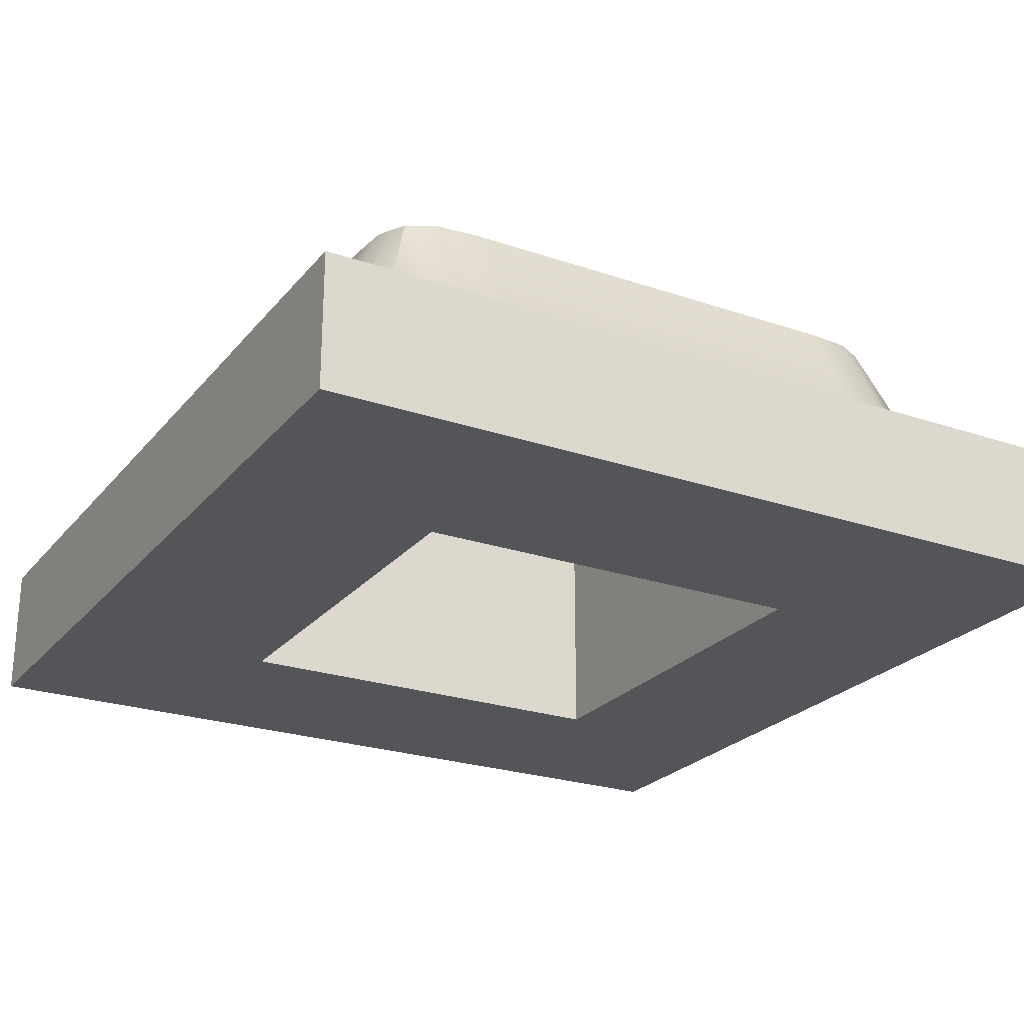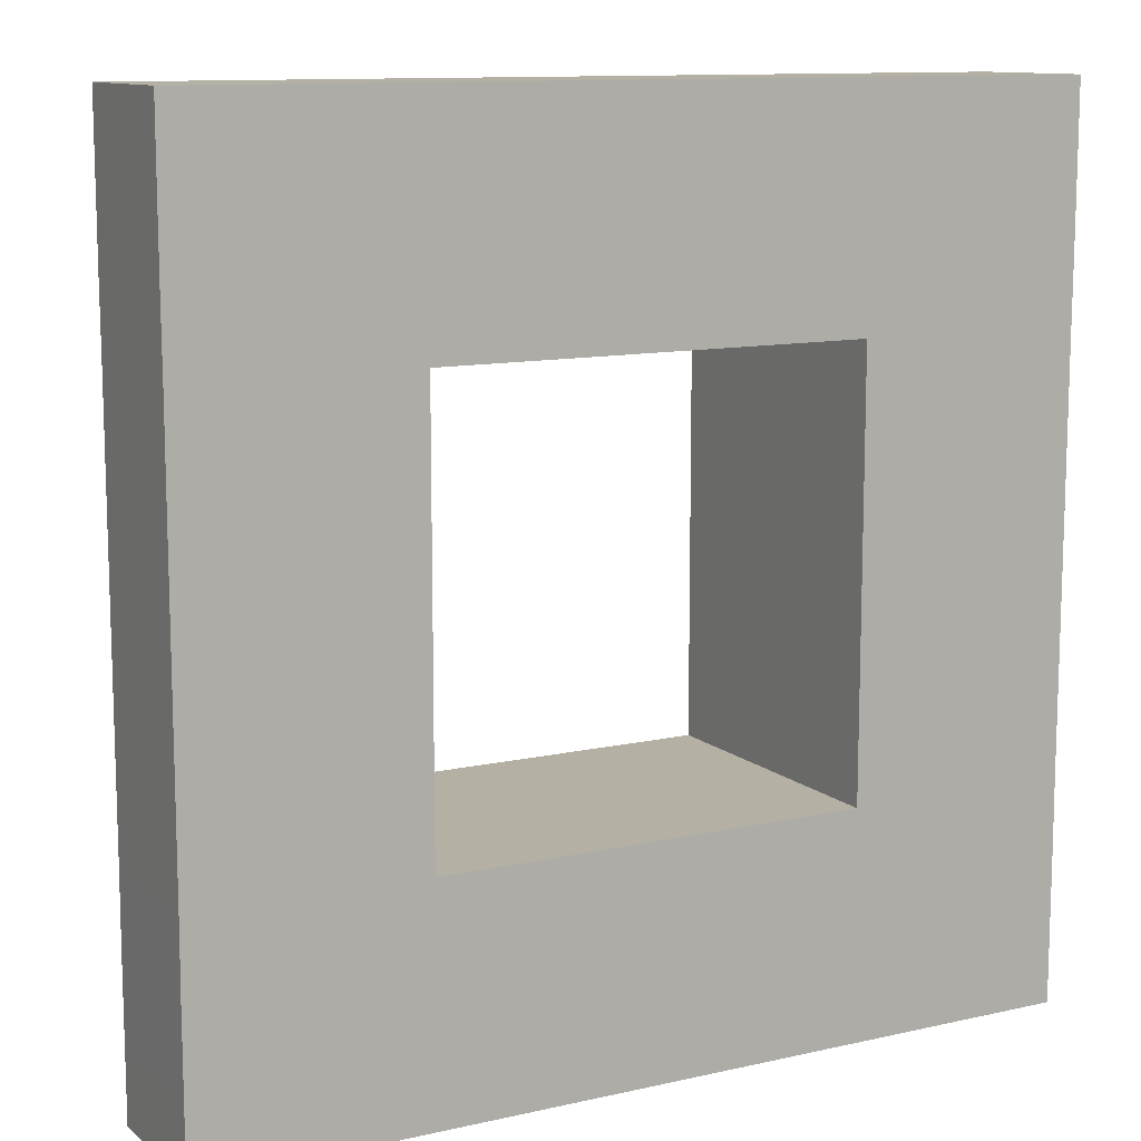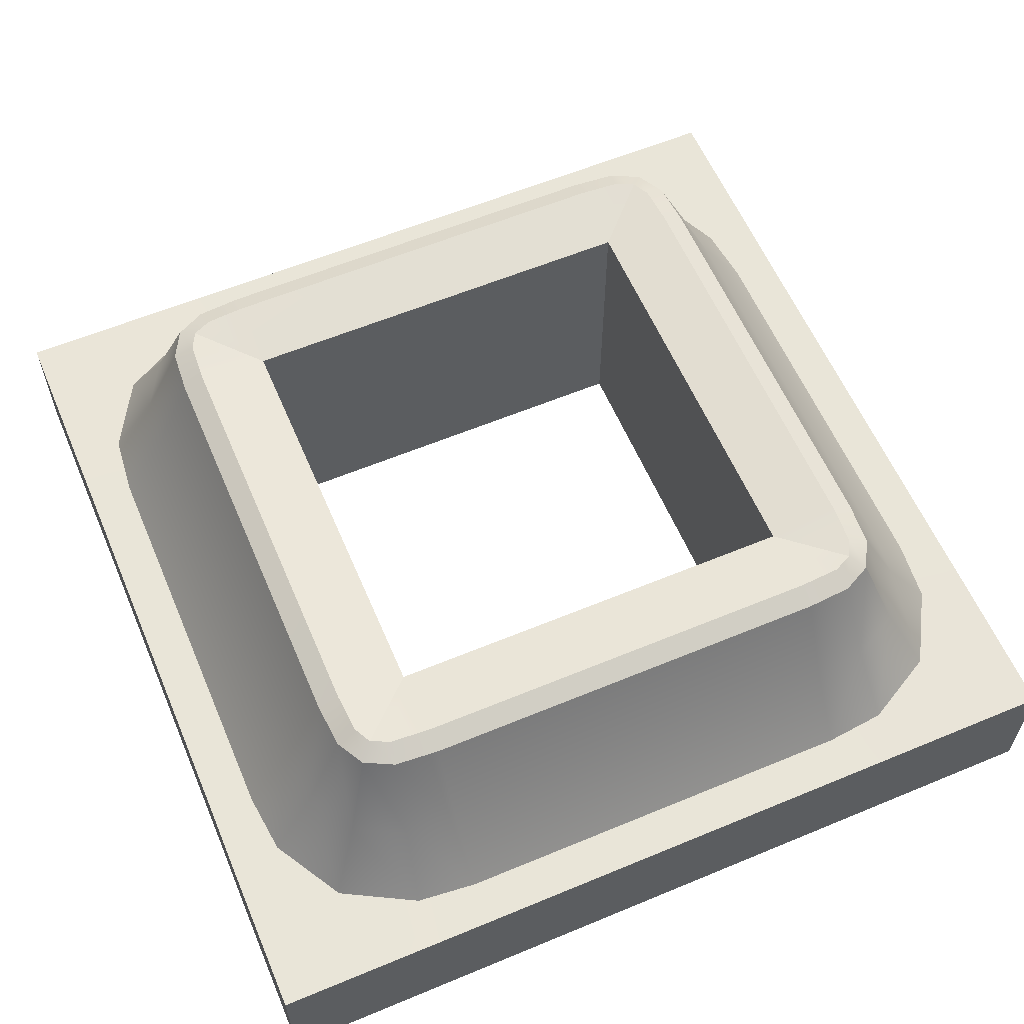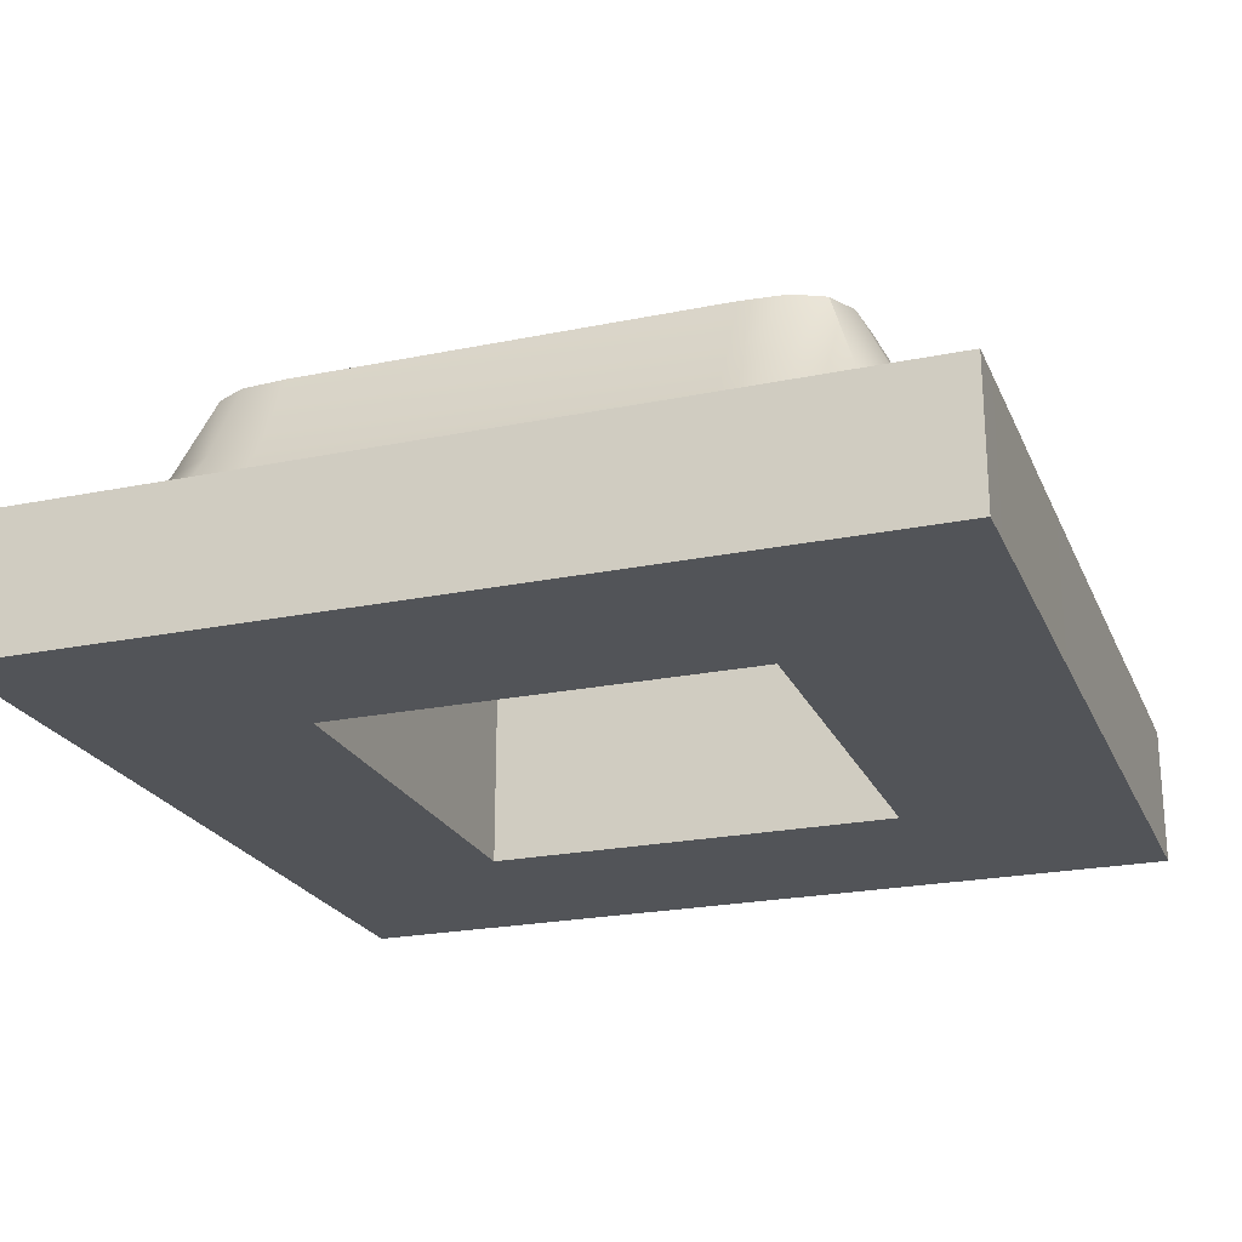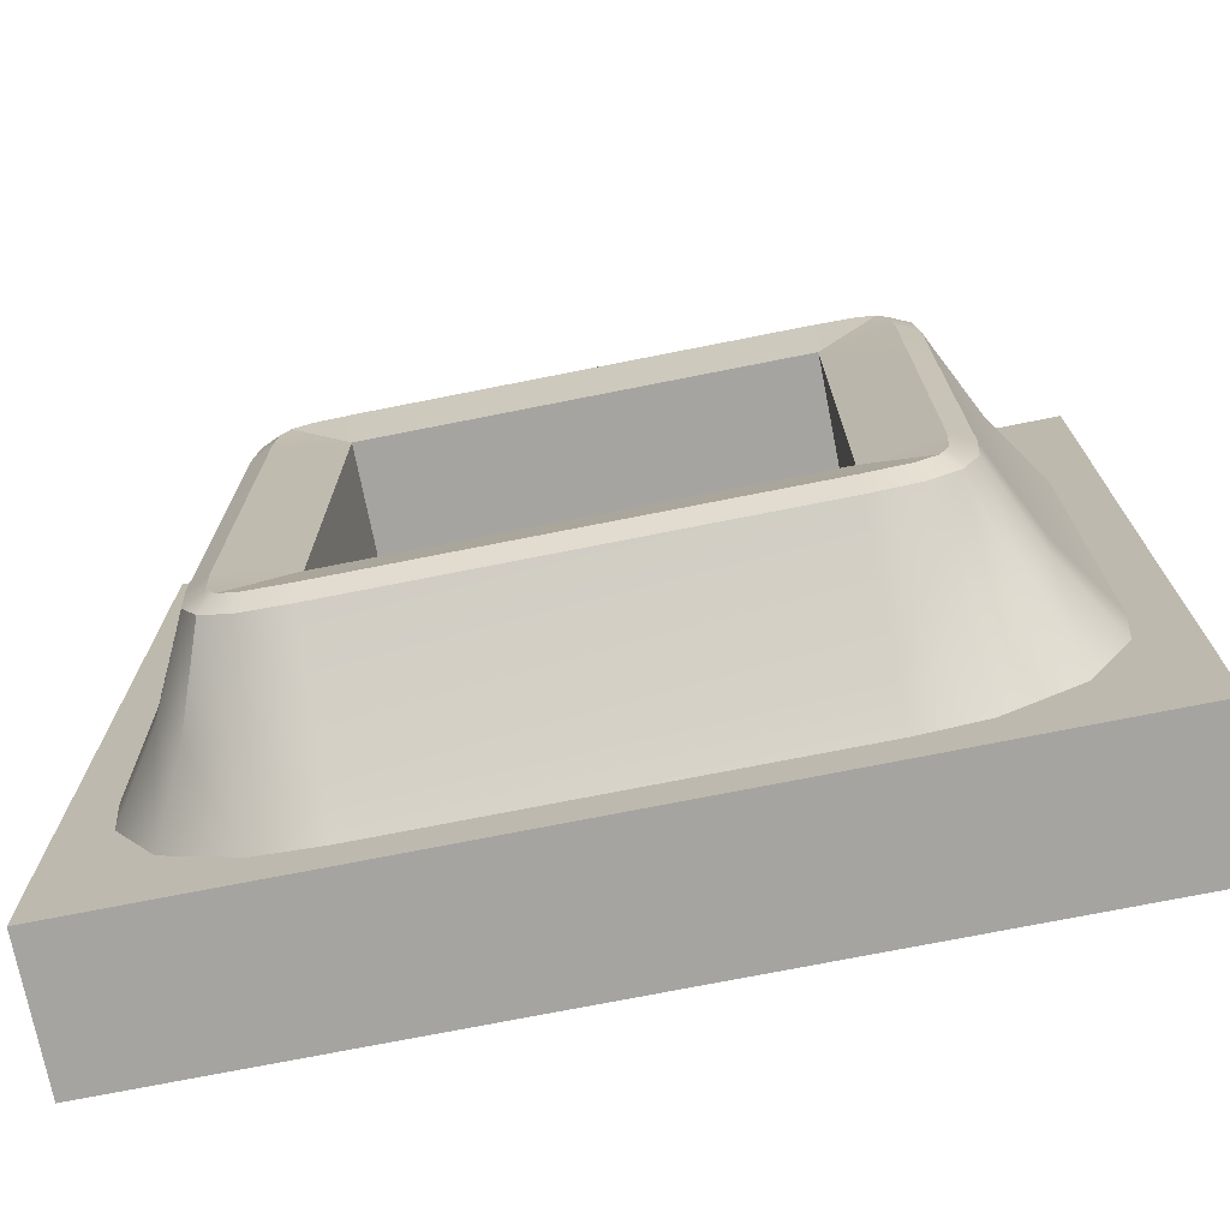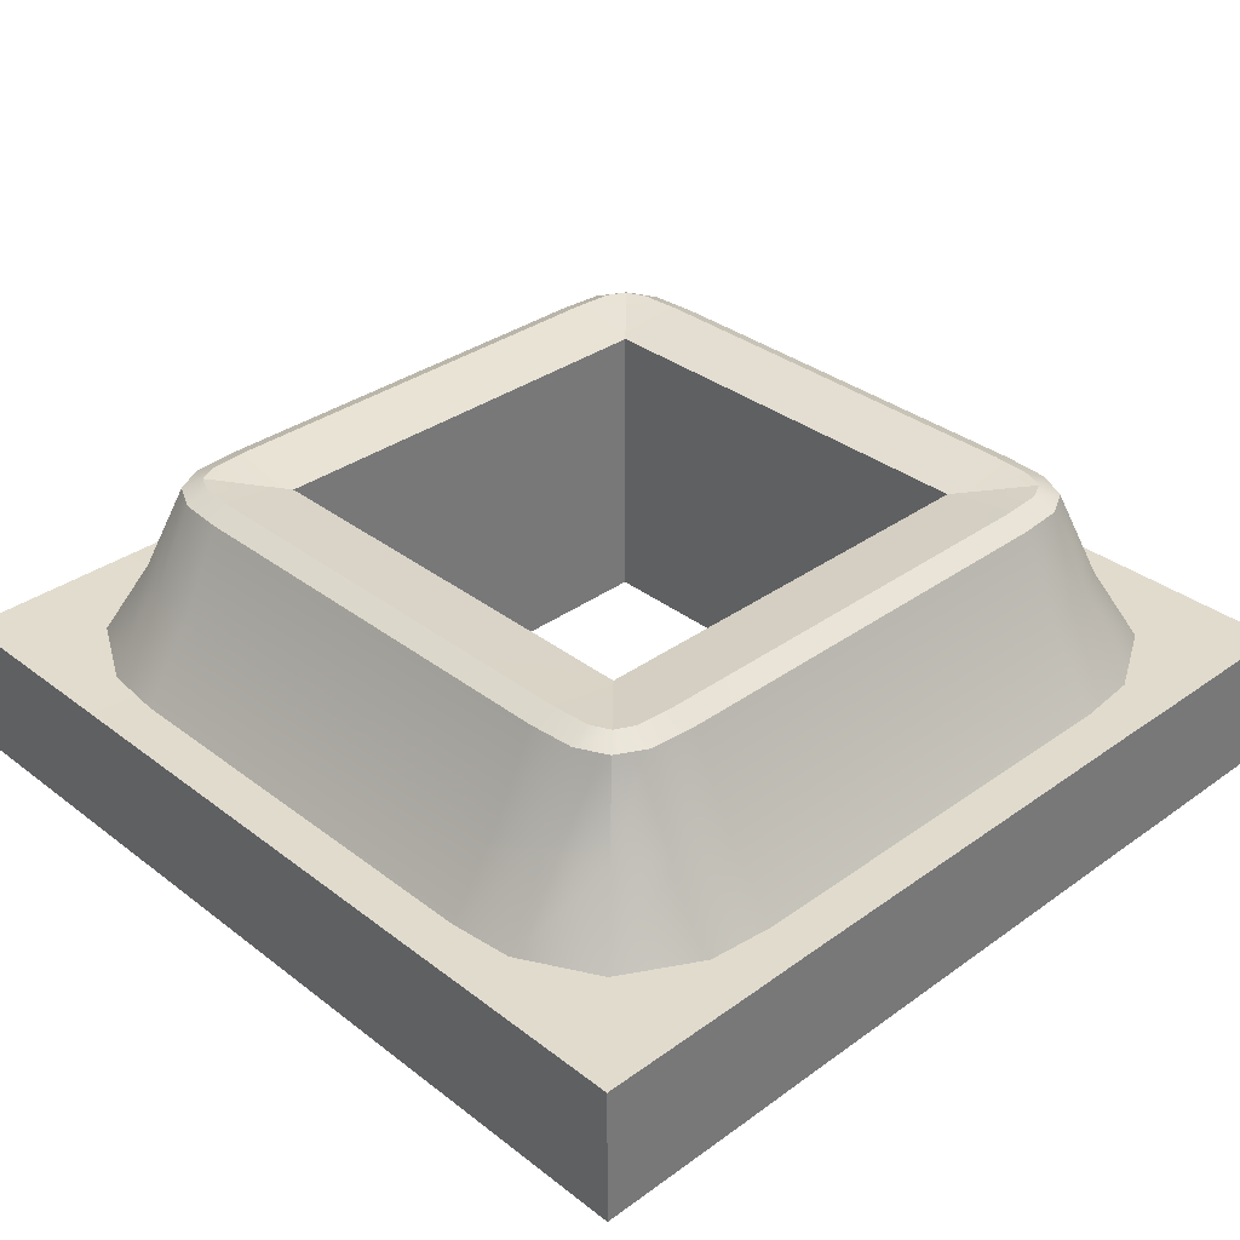
<metadata>
{"format":"obj","ext":"obj","renderer":"f3d","projection":"perspective","resolution":1024,"background":"white","views":[{"elev":-24.3,"azim":150.6,"up":"+Y"},{"elev":11.4,"azim":-28.8,"up":"+Z"},{"elev":59.7,"azim":156.9,"up":"+Y"},{"elev":-22.8,"azim":19.3,"up":"+Y"},{"elev":-73.5,"azim":-168.8,"up":"+Z"},{"elev":33.9,"azim":-134.1,"up":"+Y"}]}
</metadata>
<code>
g default
v 1.935 2.685 -1.944
v 1.917 2.783 -2.582
v 1.917 2.692 -2.777
v 1.917 1.921 -3.155
v 1.917 1.265 -3.596
v 1.917 1.265 -4
v 1.917 0 -4
v 1.935 0 -1.944
v 2.582 2.783 -1.935
v 2.777 2.692 -1.935
v 3.155 1.921 -1.935
v 3.596 1.271 -1.935
v 3.997 1.271 -1.935
v 3.997 0 -1.935
v 2.299 2.783 -2.557
v 2.549 -0 -4
v 2.549 1.267 -4
v 2.478 1.267 -3.539
v 2.4 1.921 -3.111
v 2.333 2.692 -2.746
v 2.473 2.783 -2.474
v 4 -0 -4
v 4 1.268 -4
v 3.151 1.268 -3.171
v 2.856 1.921 -2.868
v 2.604 2.692 -2.608
v 2.557 2.783 -2.311
v 4 -0 -2.575
v 4 1.269 -2.575
v 3.536 1.269 -2.501
v 3.11 1.921 -2.418
v 2.745 2.692 -2.348
v 1.935 2.685 1.944
v 1.917 2.783 2.582
v 1.917 2.692 2.777
v 1.917 1.921 3.155
v 1.917 1.265 3.596
v 1.917 1.265 4
v 1.917 -0 4
v 1.935 -0 1.944
v 2.582 2.783 1.935
v 2.777 2.692 1.935
v 3.155 1.921 1.935
v 3.596 1.271 1.935
v 3.997 1.271 1.935
v 3.997 0 1.935
v 2.557 2.783 2.311
v 2.473 2.783 2.474
v 4 -0 2.575
v 4 -0 4
v 4 1.269 2.575
v 3.536 1.269 2.501
v 3.11 1.921 2.418
v 2.745 2.692 2.348
v 2.549 1.267 4
v 2.549 -0 4
v 2.478 1.267 3.539
v 2.4 1.921 3.111
v 2.333 2.692 2.746
v 2.299 2.783 2.557
v 4 1.268 4
v 3.151 1.268 3.171
v 2.856 1.921 2.868
v 2.604 2.692 2.608
v -1.935 2.685 -1.944
v -1.917 2.783 -2.582
v -1.917 2.692 -2.777
v -1.917 1.921 -3.155
v -1.917 1.265 -3.596
v -1.917 1.265 -4
v -1.917 0 -4
v -1.935 -0 -1.944
v -2.582 2.783 -1.935
v -1.935 2.685 1.944
v -2.582 2.783 1.935
v -2.777 2.692 -1.935
v -2.777 2.692 1.935
v -3.155 1.921 -1.935
v -3.155 1.921 1.935
v -3.596 1.271 -1.935
v -3.596 1.271 1.935
v -3.997 1.271 -1.935
v -3.997 1.271 1.935
v -3.997 -0 -1.935
v -3.997 0 1.935
v -1.935 0 1.944
v -2.557 2.783 -2.311
v -2.473 2.783 -2.474
v -4 -0 -2.575
v -4 -0 -4
v -4 1.269 -2.575
v -3.536 1.269 -2.501
v -3.11 1.921 -2.418
v -2.745 2.692 -2.348
v -2.549 1.267 -4
v -2.549 -0 -4
v -2.478 1.267 -3.539
v -2.4 1.921 -3.111
v -2.333 2.692 -2.746
v -2.299 2.783 -2.557
v -4 1.268 -4
v -3.151 1.268 -3.171
v -2.856 1.921 -2.868
v -2.604 2.692 -2.608
v -1.917 2.783 2.582
v -1.917 1.921 3.155
v -1.917 2.692 2.777
v -1.917 1.265 3.596
v -1.917 1.265 4
v -1.917 -0 4
v -2.473 2.783 2.474
v -2.557 2.783 2.311
v -4 -0 2.575
v -4 -0 4
v -4 1.269 2.575
v -3.536 1.269 2.501
v -3.11 1.921 2.418
v -2.745 2.692 2.348
v -2.549 -0 4
v -2.549 1.267 4
v -2.478 1.267 3.539
v -2.4 1.921 3.111
v -2.333 2.692 2.746
v -2.299 2.783 2.557
v -4 1.268 4
v -3.151 1.268 3.171
v -2.856 1.921 2.868
v -2.604 2.692 2.608
g OutwardCurvedWall_Lower_4_edges export_grp
f 1 2 66 65
f 3 4 68 67
f 4 5 69 68
f 5 6 70 69
f 6 7 71 70
f 7 8 72 71
f 8 1 65 72
f 2 3 67 66
f 9 1 33 41
f 10 9 41 42
f 11 10 42 43
f 12 11 43 44
f 13 12 44 45
f 14 13 45 46
f 8 14 46 40
f 1 8 40 33
f 1 9 27 21
f 28 14 8 22
f 28 29 13 14
f 29 30 12 13
f 30 31 11 12
f 31 32 10 11
f 32 27 9 10
f 7 6 17 16
f 6 5 18 17
f 5 4 19 18
f 4 3 20 19
f 3 2 15 20
f 1 21 15 2
f 16 22 8 7
f 16 17 23 22
f 17 18 24 23
f 18 19 25 24
f 19 20 26 25
f 20 15 21 26
f 22 23 29 28
f 23 24 30 29
f 24 25 31 30
f 25 26 32 31
f 26 21 27 32
f 34 33 74 105
f 36 35 107 106
f 37 36 106 108
f 38 37 108 109
f 39 38 109 110
f 40 39 110 86
f 33 40 86 74
f 35 34 105 107
f 33 48 47 41
f 49 50 40 46
f 49 46 45 51
f 51 45 44 52
f 52 44 43 53
f 53 43 42 54
f 54 42 41 47
f 39 56 55 38
f 38 55 57 37
f 37 57 58 36
f 36 58 59 35
f 35 59 60 34
f 33 34 60 48
f 56 39 40 50
f 56 50 61 55
f 55 61 62 57
f 57 62 63 58
f 58 63 64 59
f 59 64 48 60
f 50 49 51 61
f 61 51 52 62
f 62 52 53 63
f 63 53 54 64
f 64 54 47 48
f 73 75 74 65
f 76 77 75 73
f 78 79 77 76
f 80 81 79 78
f 82 83 81 80
f 84 85 83 82
f 72 86 85 84
f 65 74 86 72
f 65 88 87 73
f 89 90 72 84
f 89 84 82 91
f 91 82 80 92
f 92 80 78 93
f 93 78 76 94
f 94 76 73 87
f 71 96 95 70
f 70 95 97 69
f 69 97 98 68
f 68 98 99 67
f 67 99 100 66
f 65 66 100 88
f 96 71 72 90
f 96 90 101 95
f 95 101 102 97
f 97 102 103 98
f 98 103 104 99
f 99 104 88 100
f 90 89 91 101
f 101 91 92 102
f 102 92 93 103
f 103 93 94 104
f 104 94 87 88
f 74 75 112 111
f 113 85 86 114
f 113 115 83 85
f 115 116 81 83
f 116 117 79 81
f 117 118 77 79
f 118 112 75 77
f 110 109 120 119
f 109 108 121 120
f 108 106 122 121
f 106 107 123 122
f 107 105 124 123
f 74 111 124 105
f 119 114 86 110
f 119 120 125 114
f 120 121 126 125
f 121 122 127 126
f 122 123 128 127
f 123 124 111 128
f 114 125 115 113
f 125 126 116 115
f 126 127 117 116
f 127 128 118 117
f 128 111 112 118

</code>
